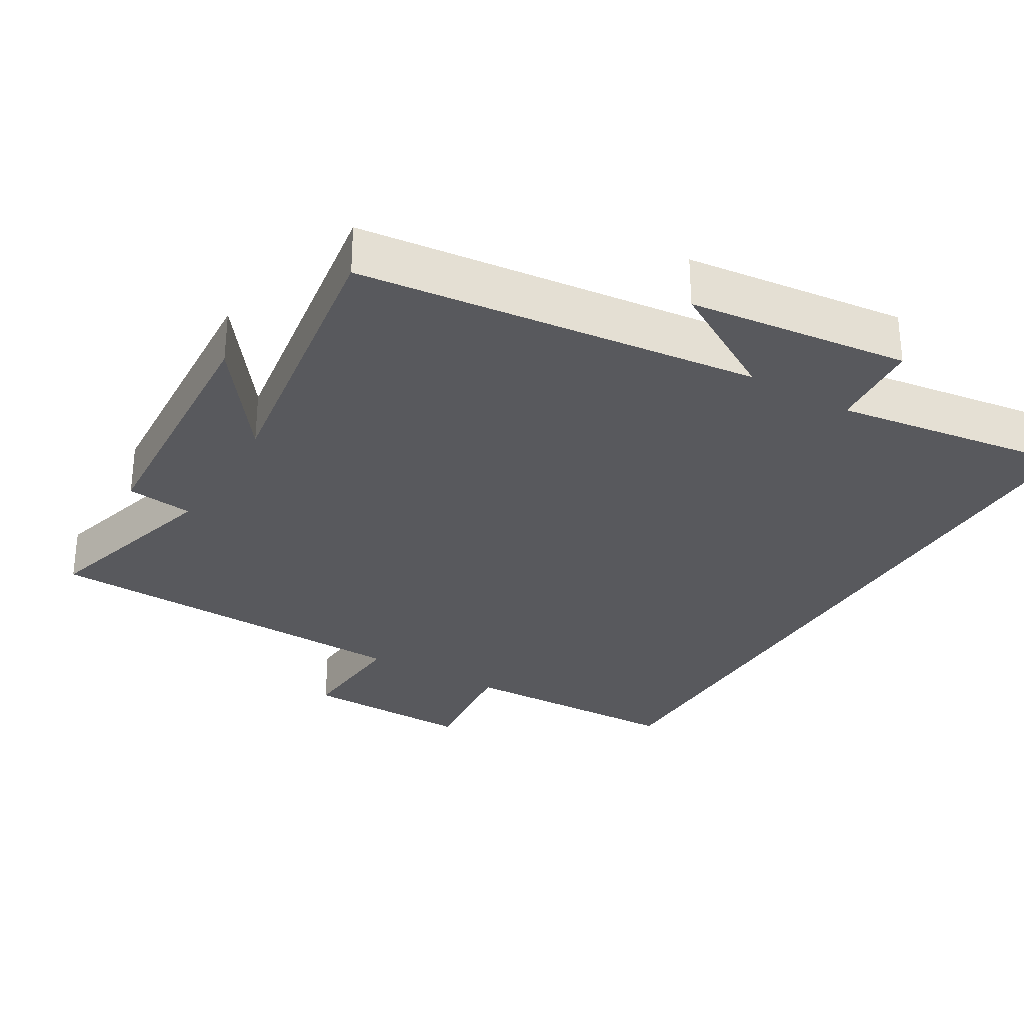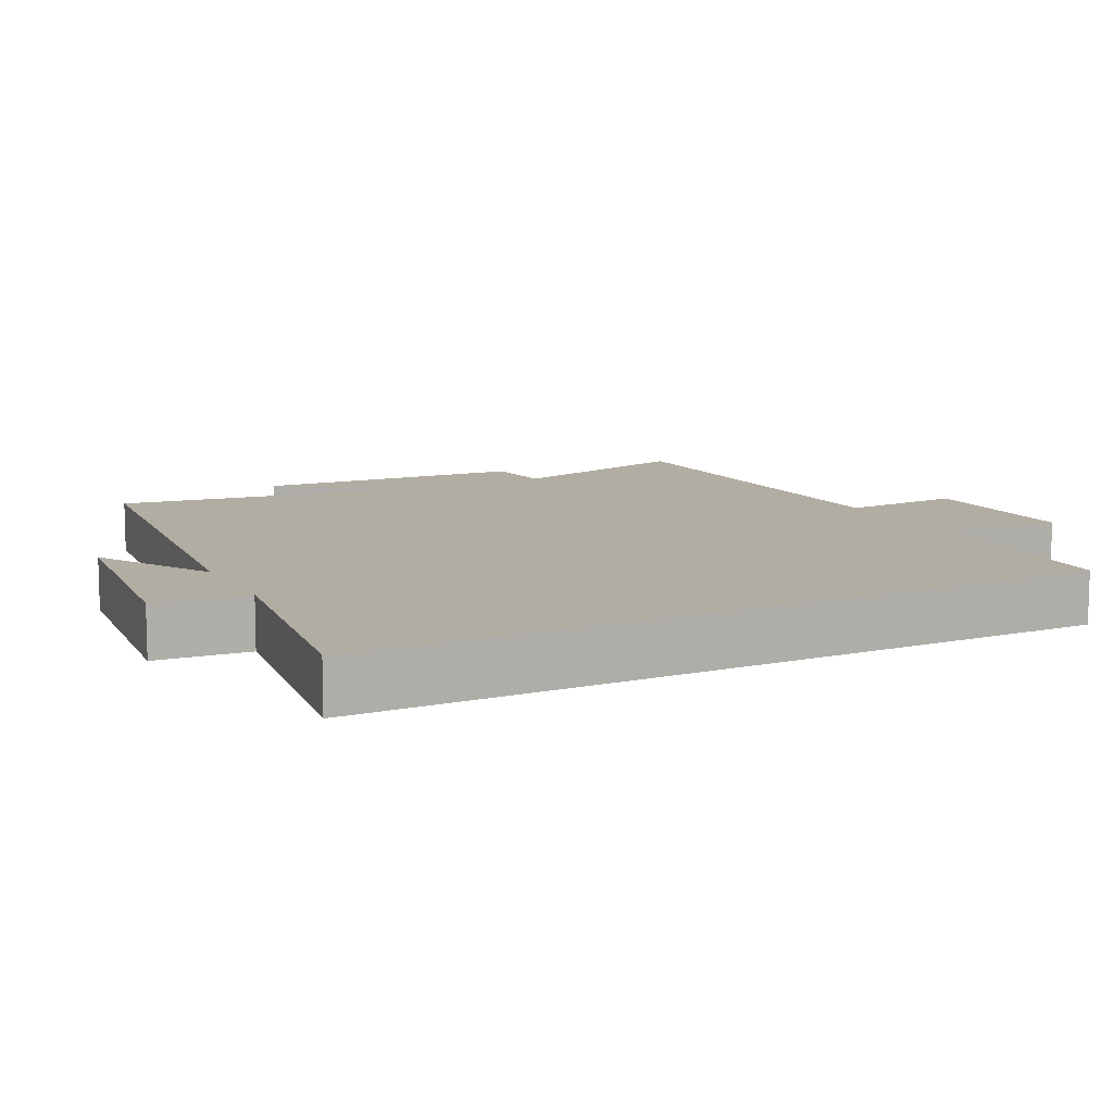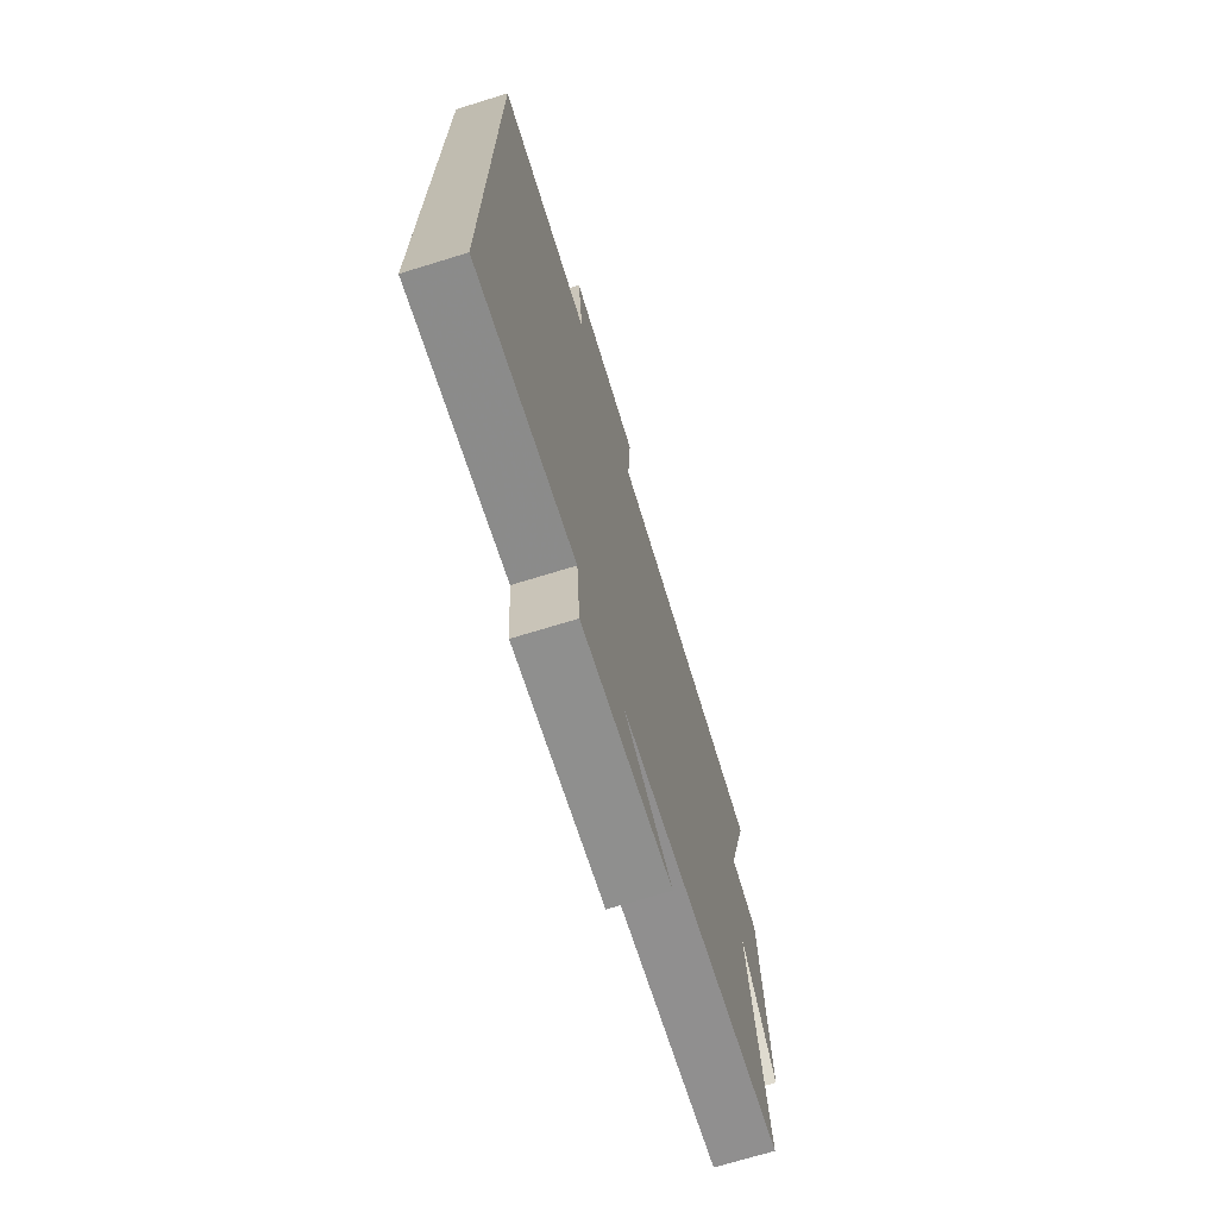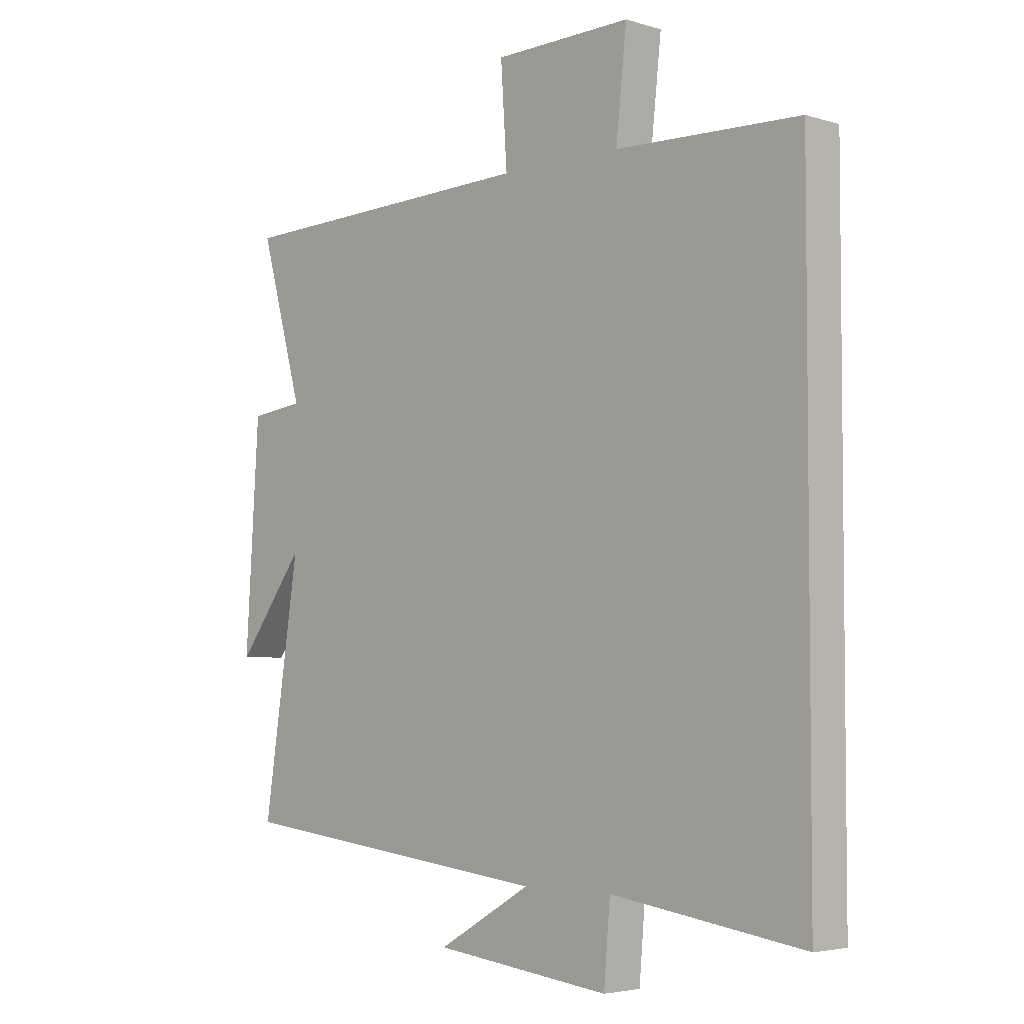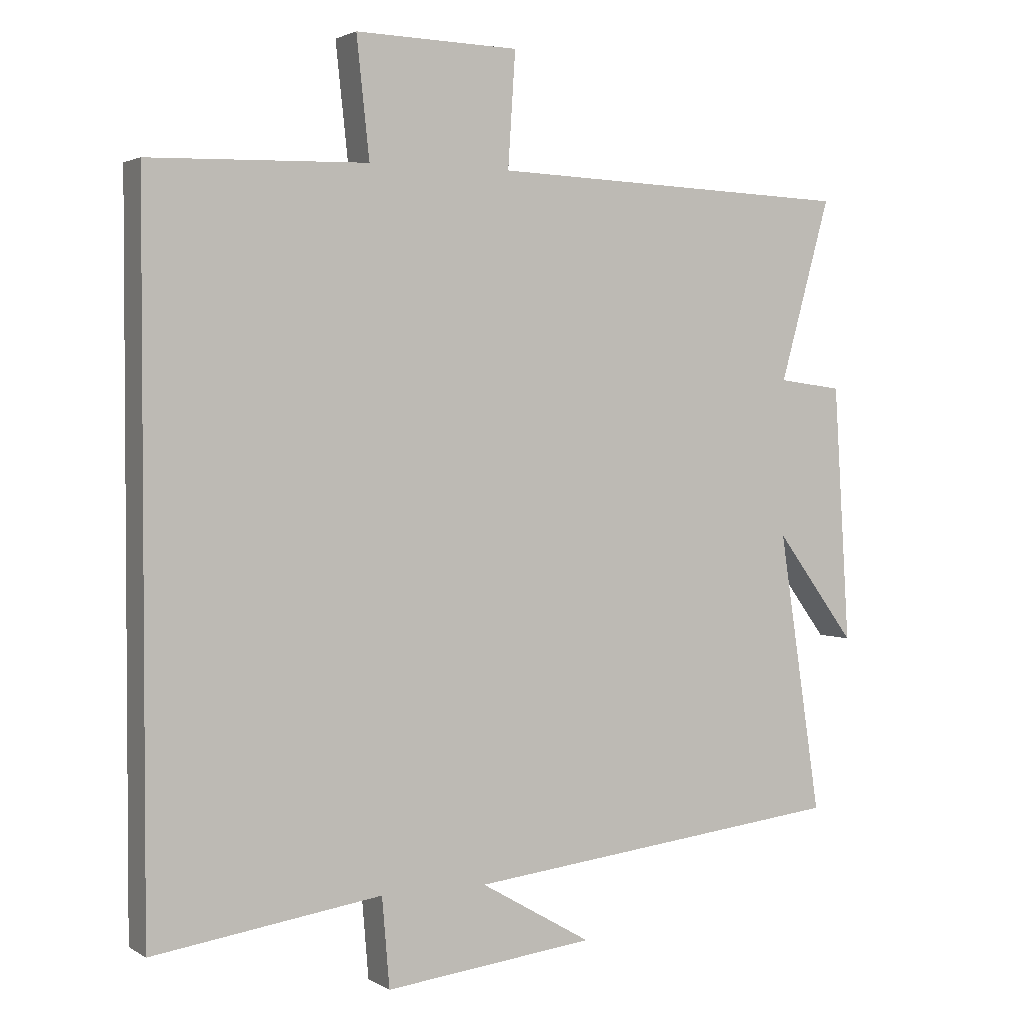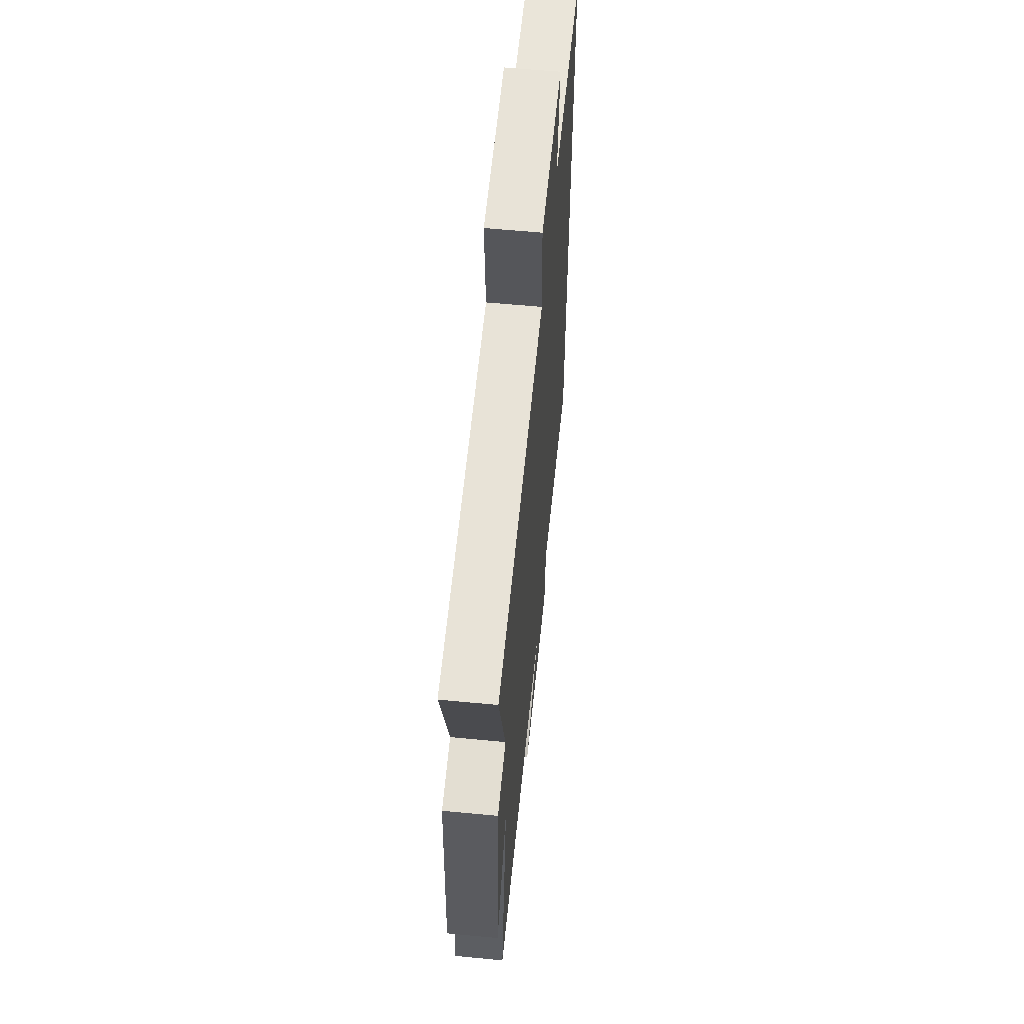
<metadata>
{"format":"obj","ext":"obj","renderer":"f3d","projection":"perspective","resolution":1024,"background":"white","views":[{"elev":-30.2,"azim":149.3,"up":"+Y"},{"elev":10.6,"azim":-117.3,"up":"+Y"},{"elev":-71.4,"azim":-72.9,"up":"+Z"},{"elev":-4.1,"azim":-134.6,"up":"+Z"},{"elev":2.4,"azim":-27.9,"up":"+Z"},{"elev":60.2,"azim":95.6,"up":"+Z"}]}
</metadata>
<code>
v -0.5 0.07 0.491
v -0.177 0.07 0.5
v -0.196 0.07 0.675
v 0.046 0.07 0.669
v 0.035 0.07 0.5
v 0.575 0.07 0.48
v 0.5 0.07 0.211
v 0.595 0.07 0.199
v 0.619 0.07 -0.181
v 0.5 0.07 -0.021
v 0.563 0.07 -0.436
v -0.003 0.07 -0.5
v 0.162 0.07 -0.596
v -0.15 0.07 -0.632
v -0.161 0.07 -0.5
v -0.5 0.07 -0.549
v -0.5 0 0.491
v -0.177 0 0.5
v -0.196 0 0.675
v 0.046 0 0.669
v 0.035 0 0.5
v 0.575 0 0.48
v 0.5 0 0.211
v 0.595 0 0.199
v 0.619 0 -0.181
v 0.5 0 -0.021
v 0.563 0 -0.436
v -0.003 0 -0.5
v 0.162 0 -0.596
v -0.15 0 -0.632
v -0.161 0 -0.5
v -0.5 0 -0.549
f 15 16 1 2
f 12 13 14 15
f 12 15 2
f 11 12 2
f 10 11 2
f 7 8 9 10
f 7 10 2
f 5 6 7 2
f 2 3 4 5
f 18 17 32 31
f 31 30 29 28
f 18 31 28
f 18 28 27
f 18 27 26
f 26 25 24 23
f 18 26 23
f 18 23 22 21
f 21 20 19 18
f 1 17 18 2
f 2 18 19 3
f 3 19 20 4
f 4 20 21 5
f 5 21 22 6
f 6 22 23 7
f 7 23 24 8
f 8 24 25 9
f 9 25 26 10
f 10 26 27 11
f 11 27 28 12
f 12 28 29 13
f 13 29 30 14
f 14 30 31 15
f 15 31 32 16
f 16 32 17 1

</code>
